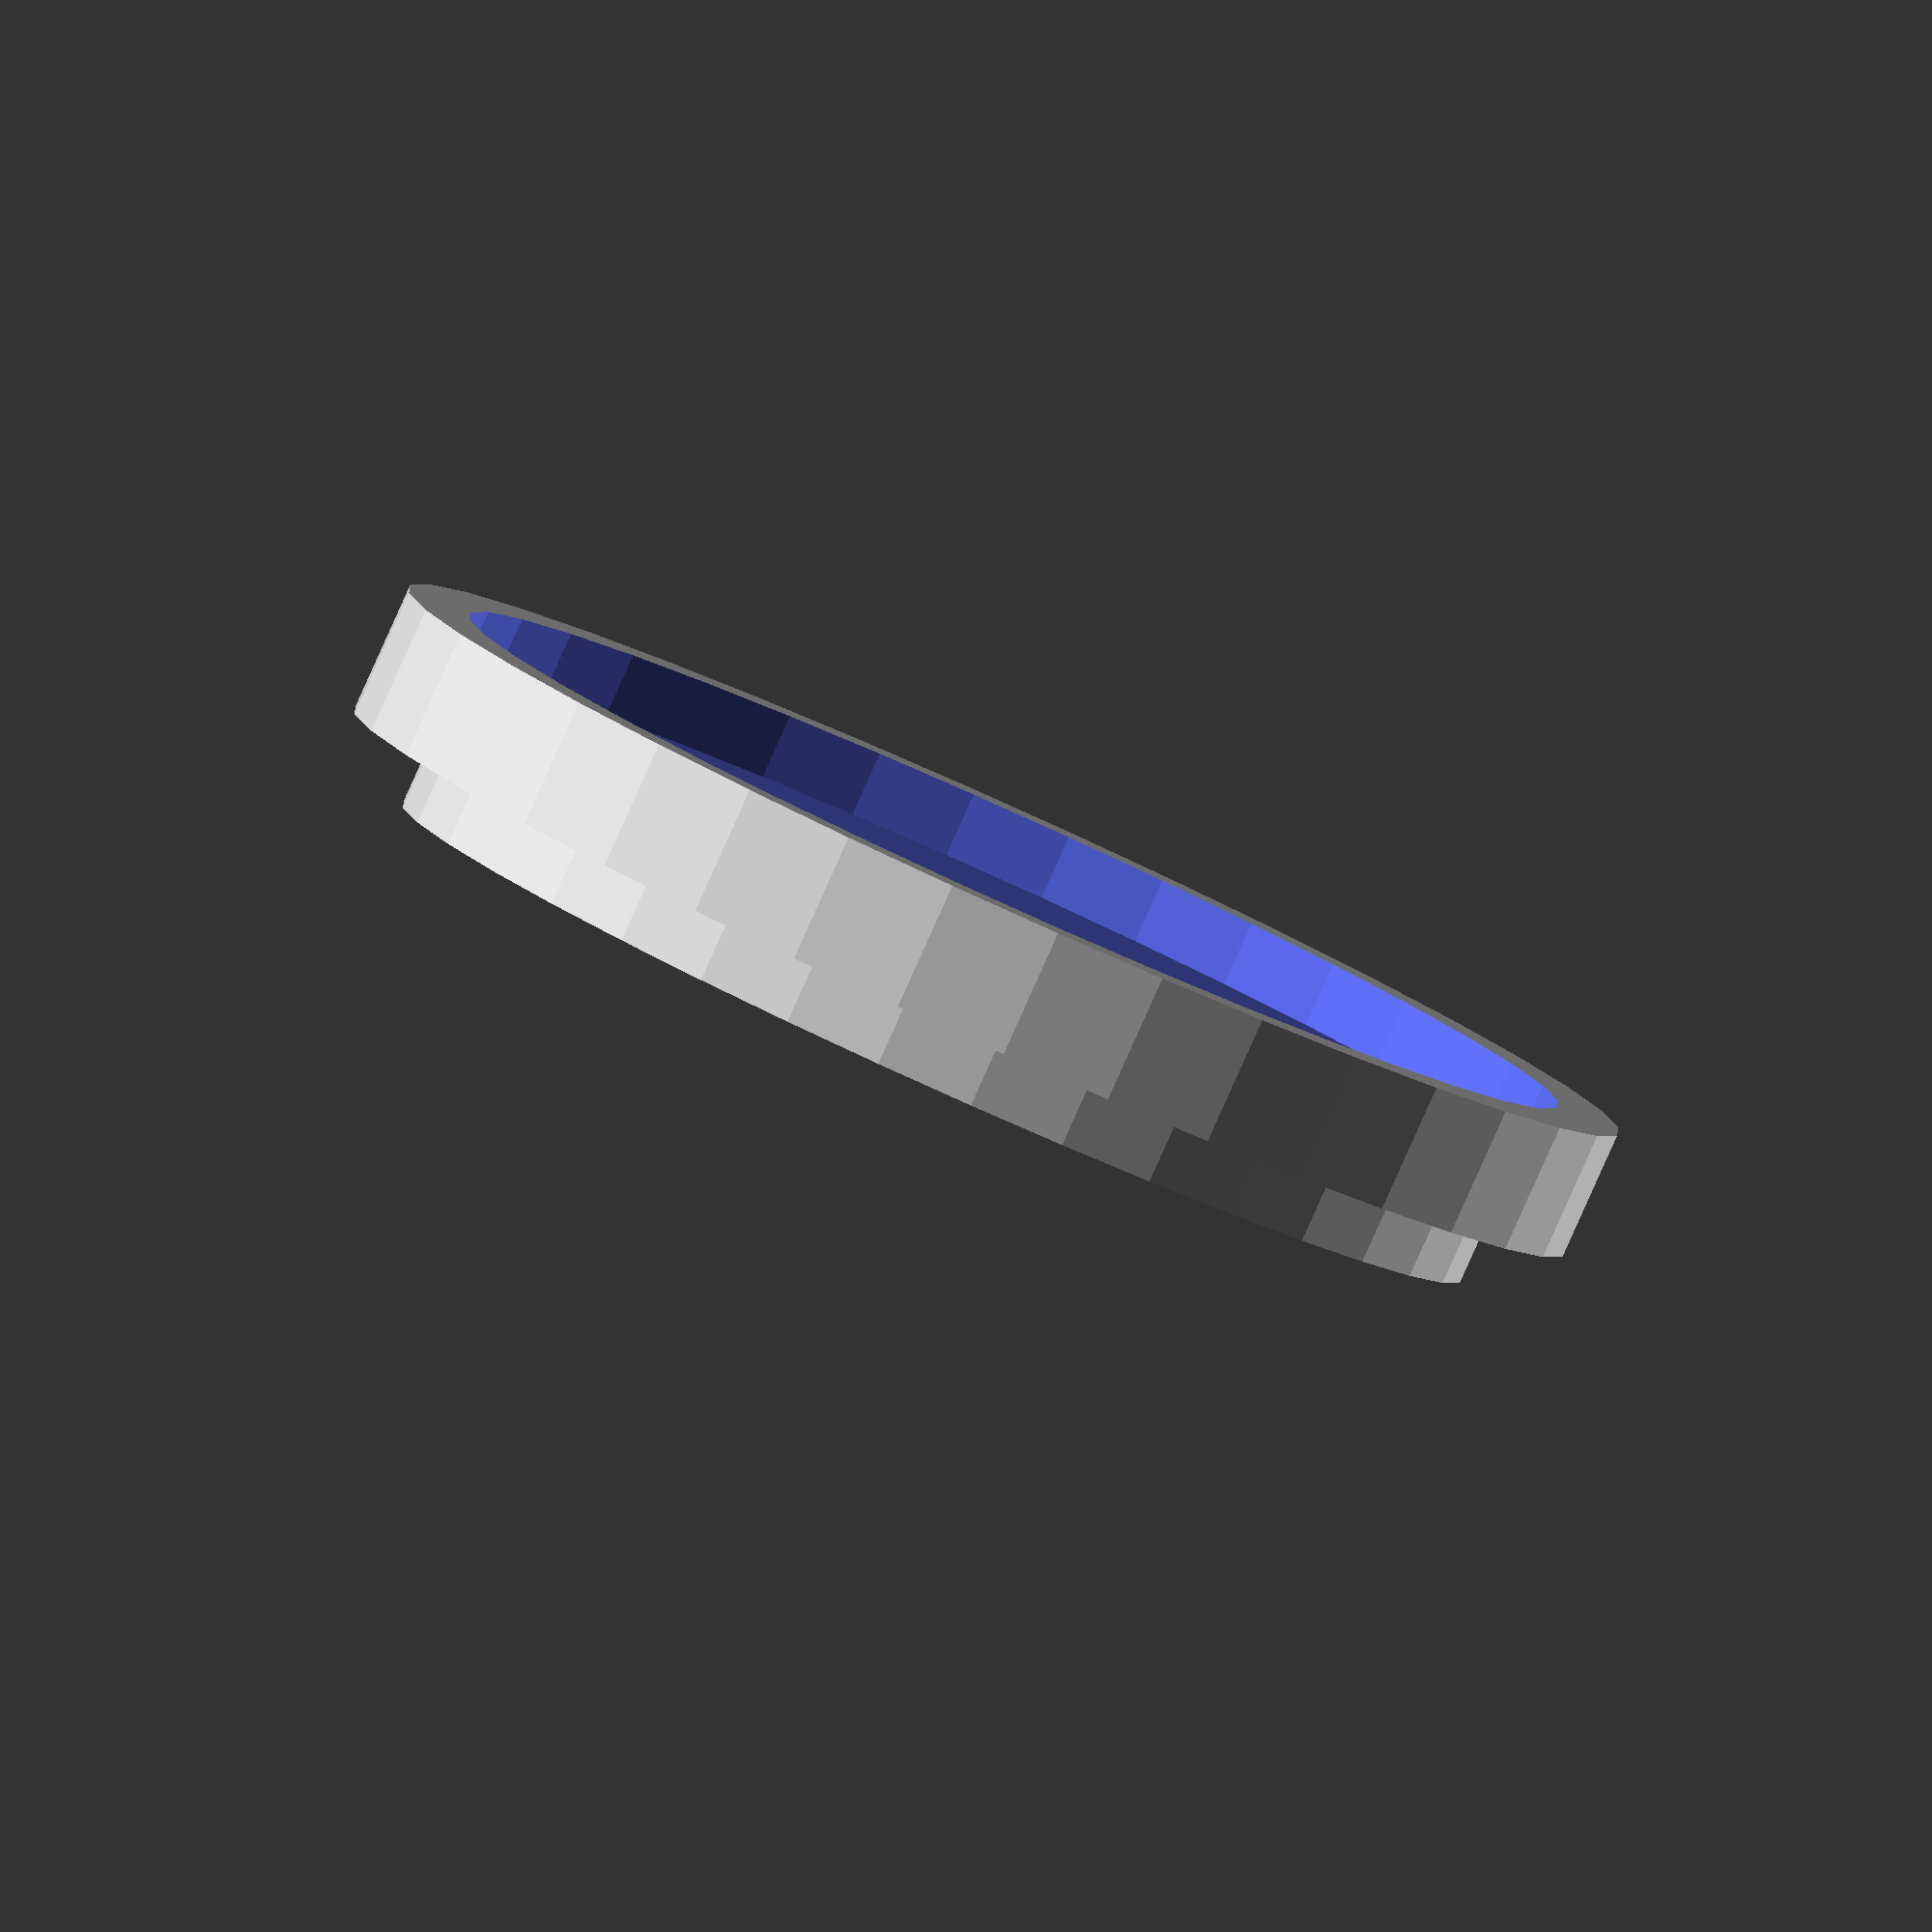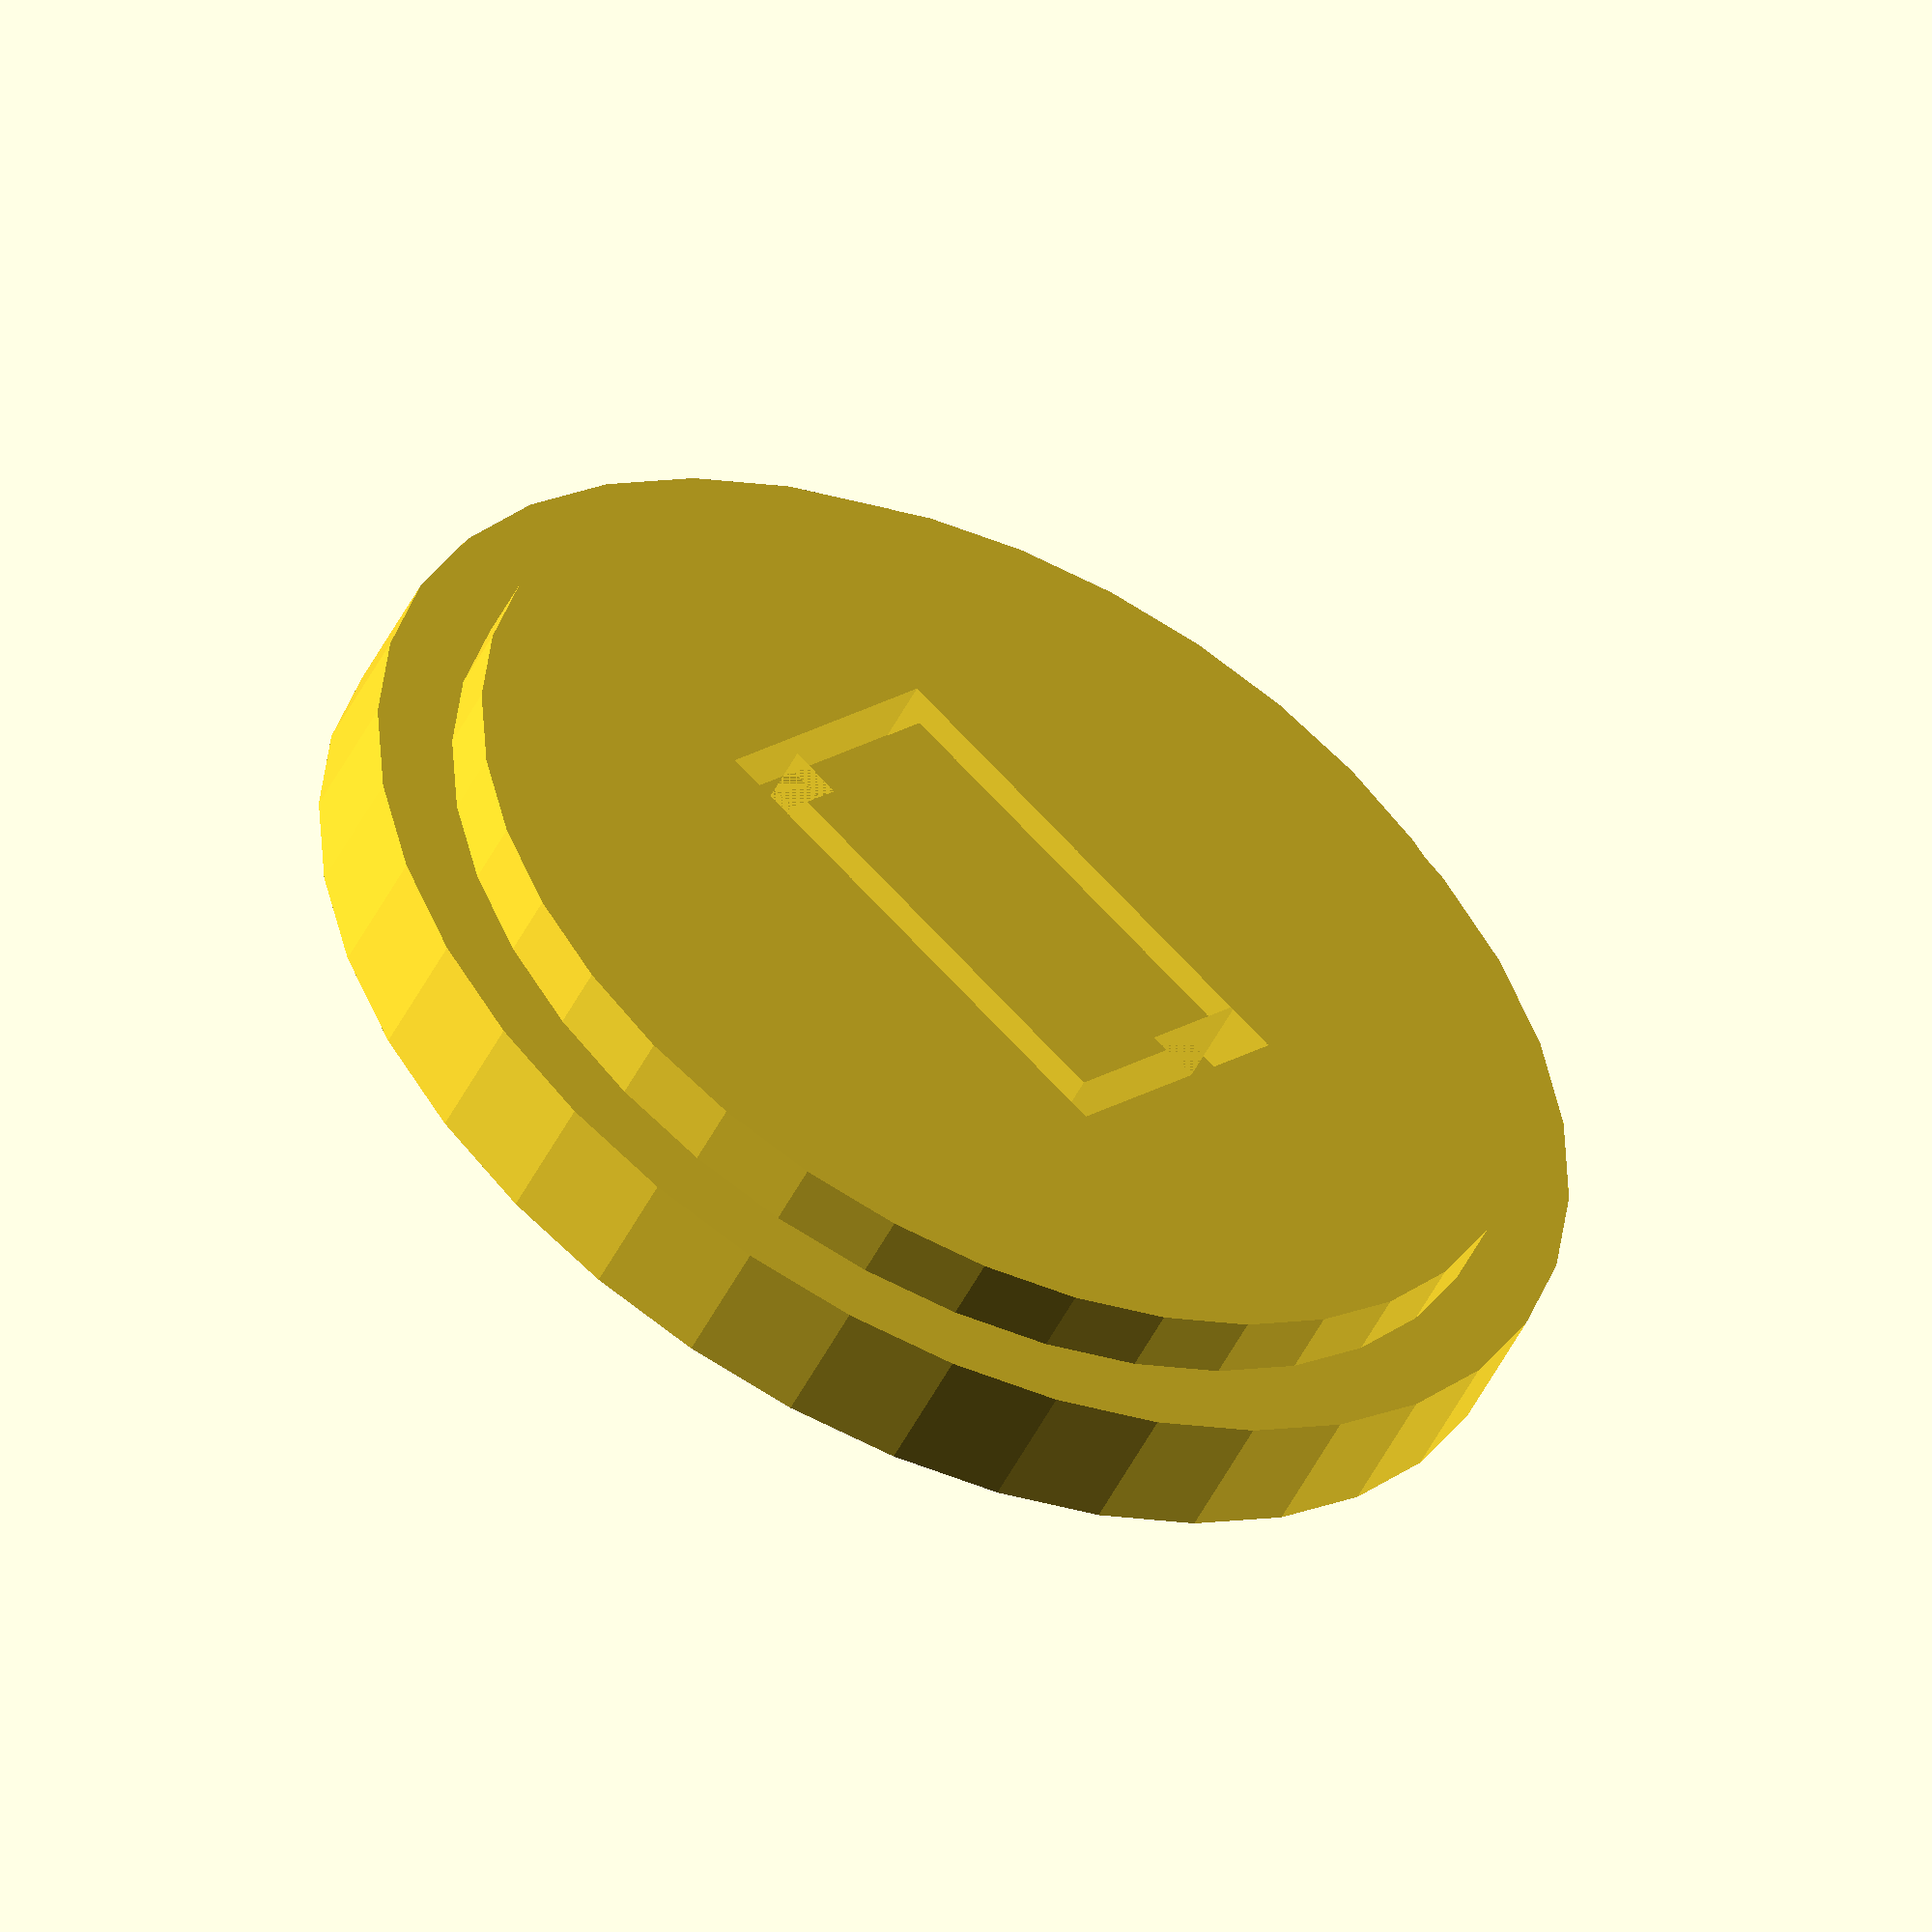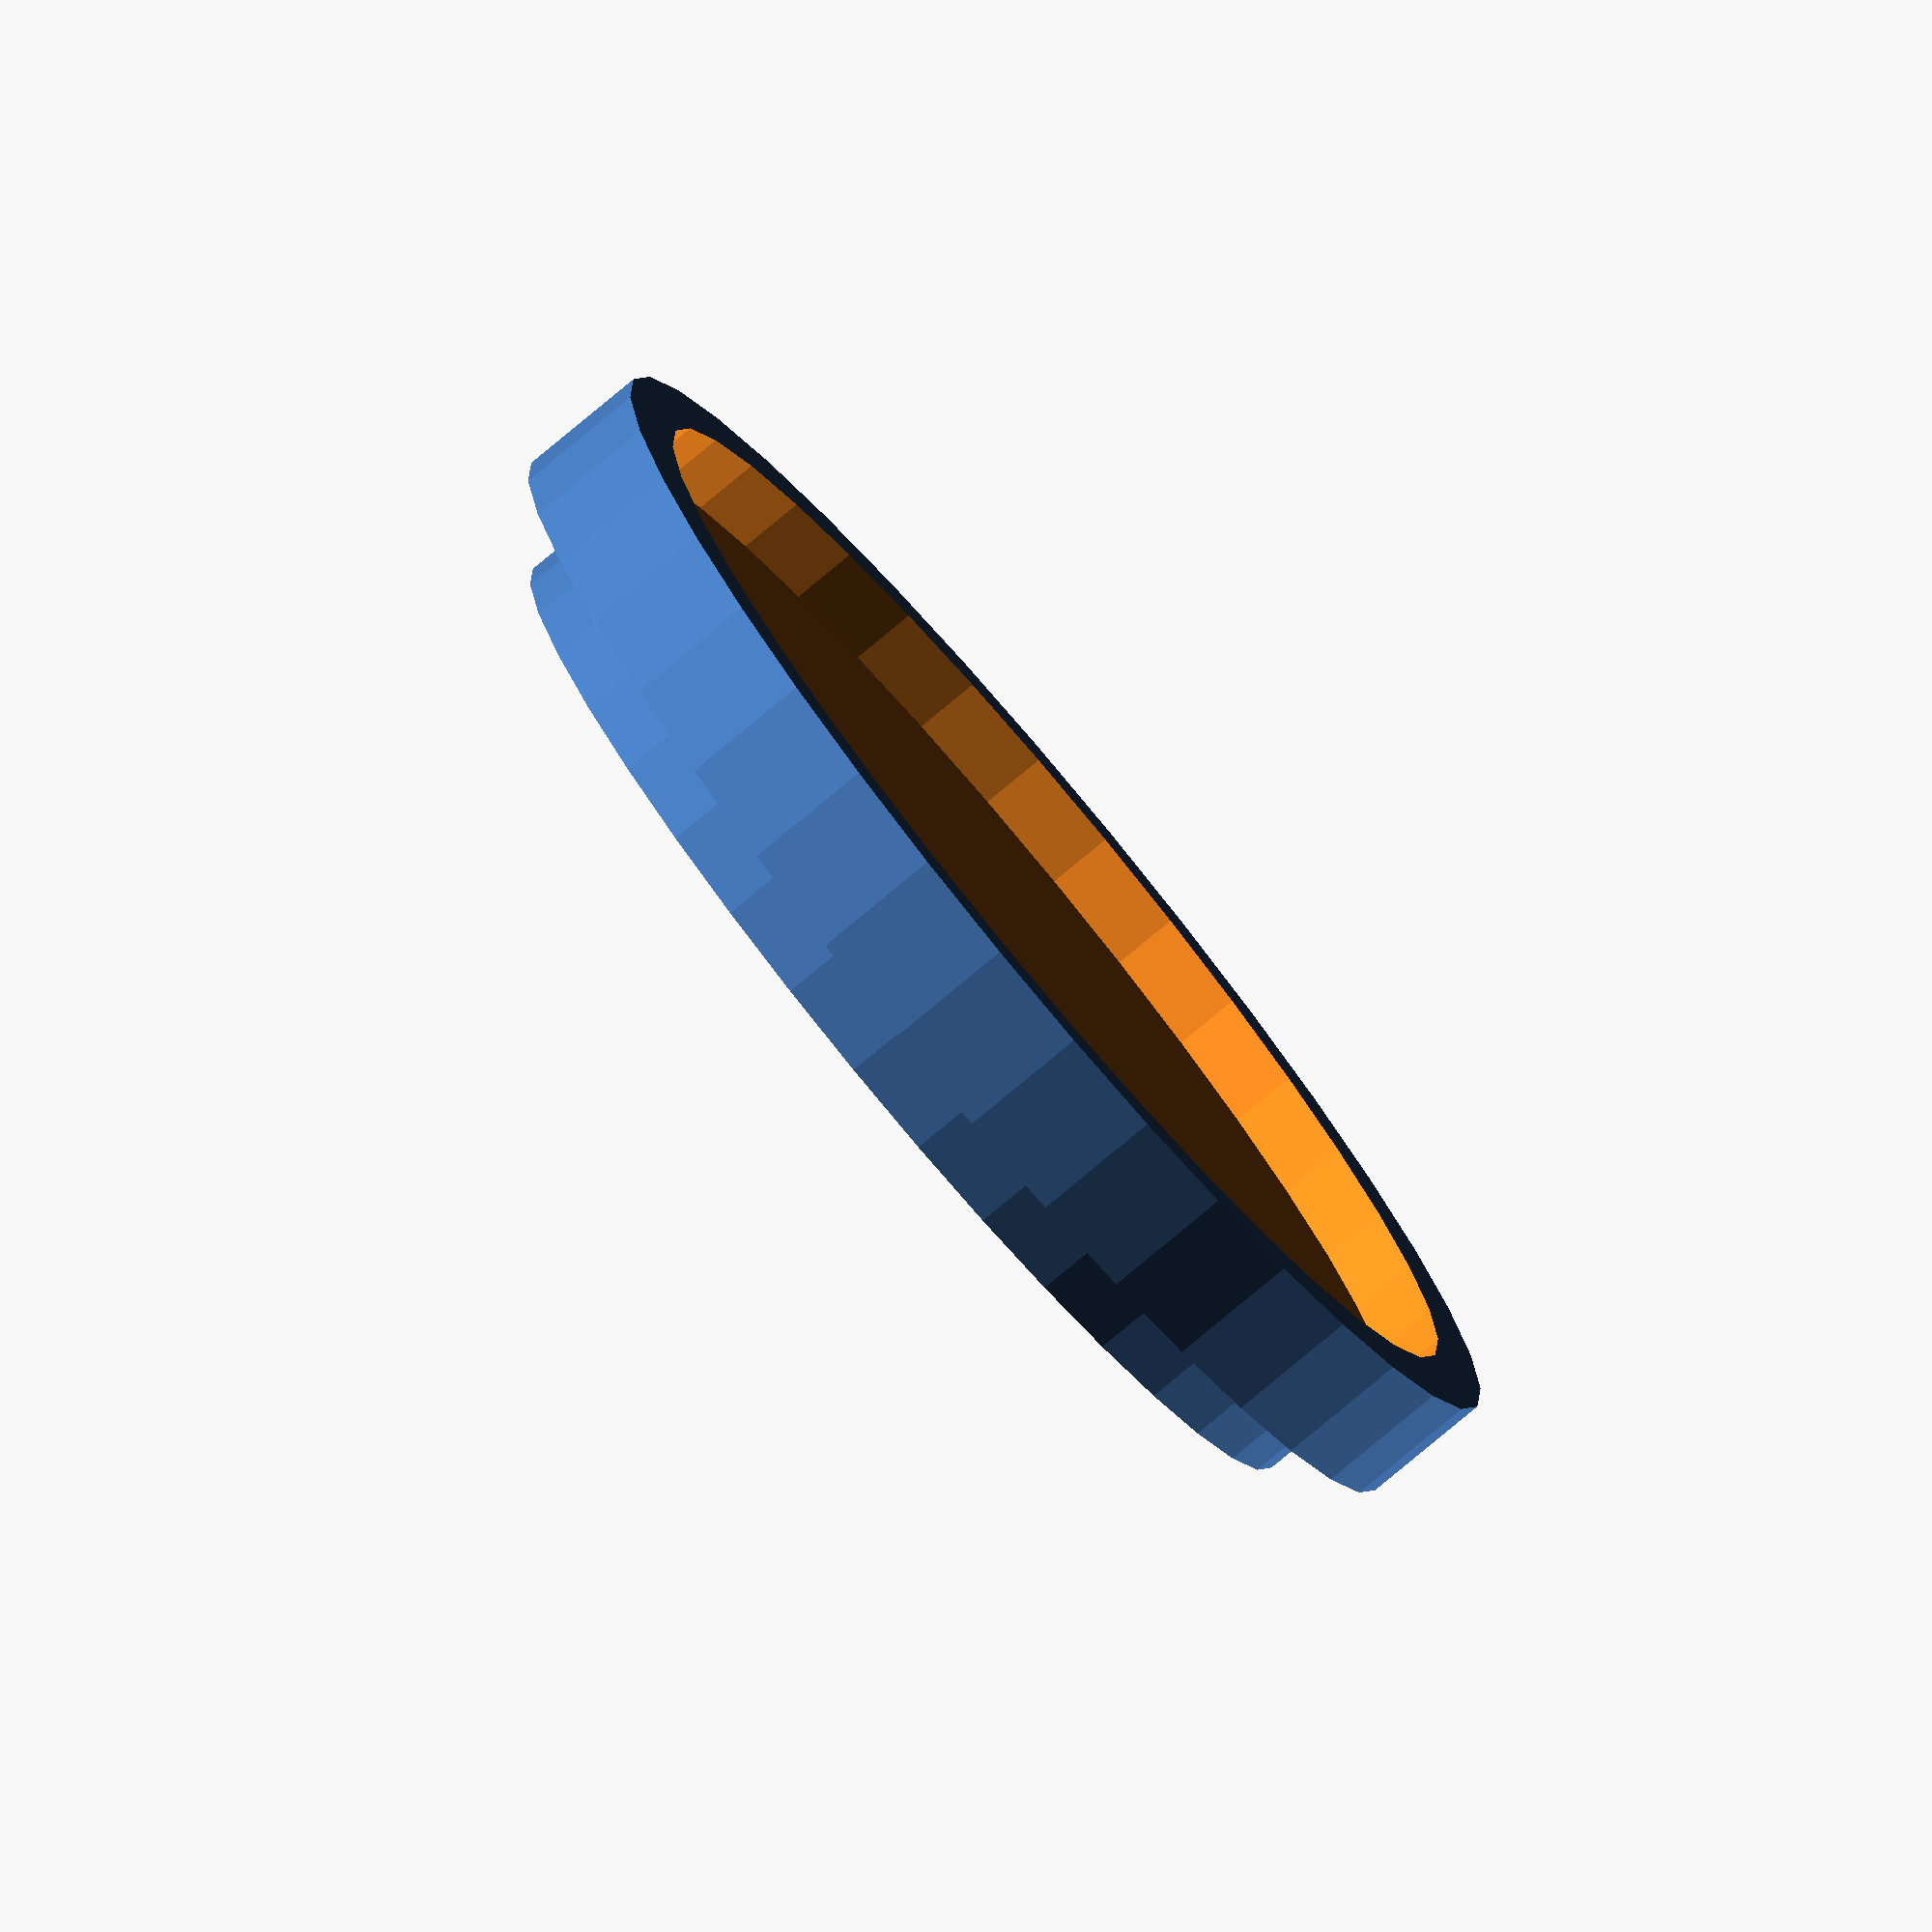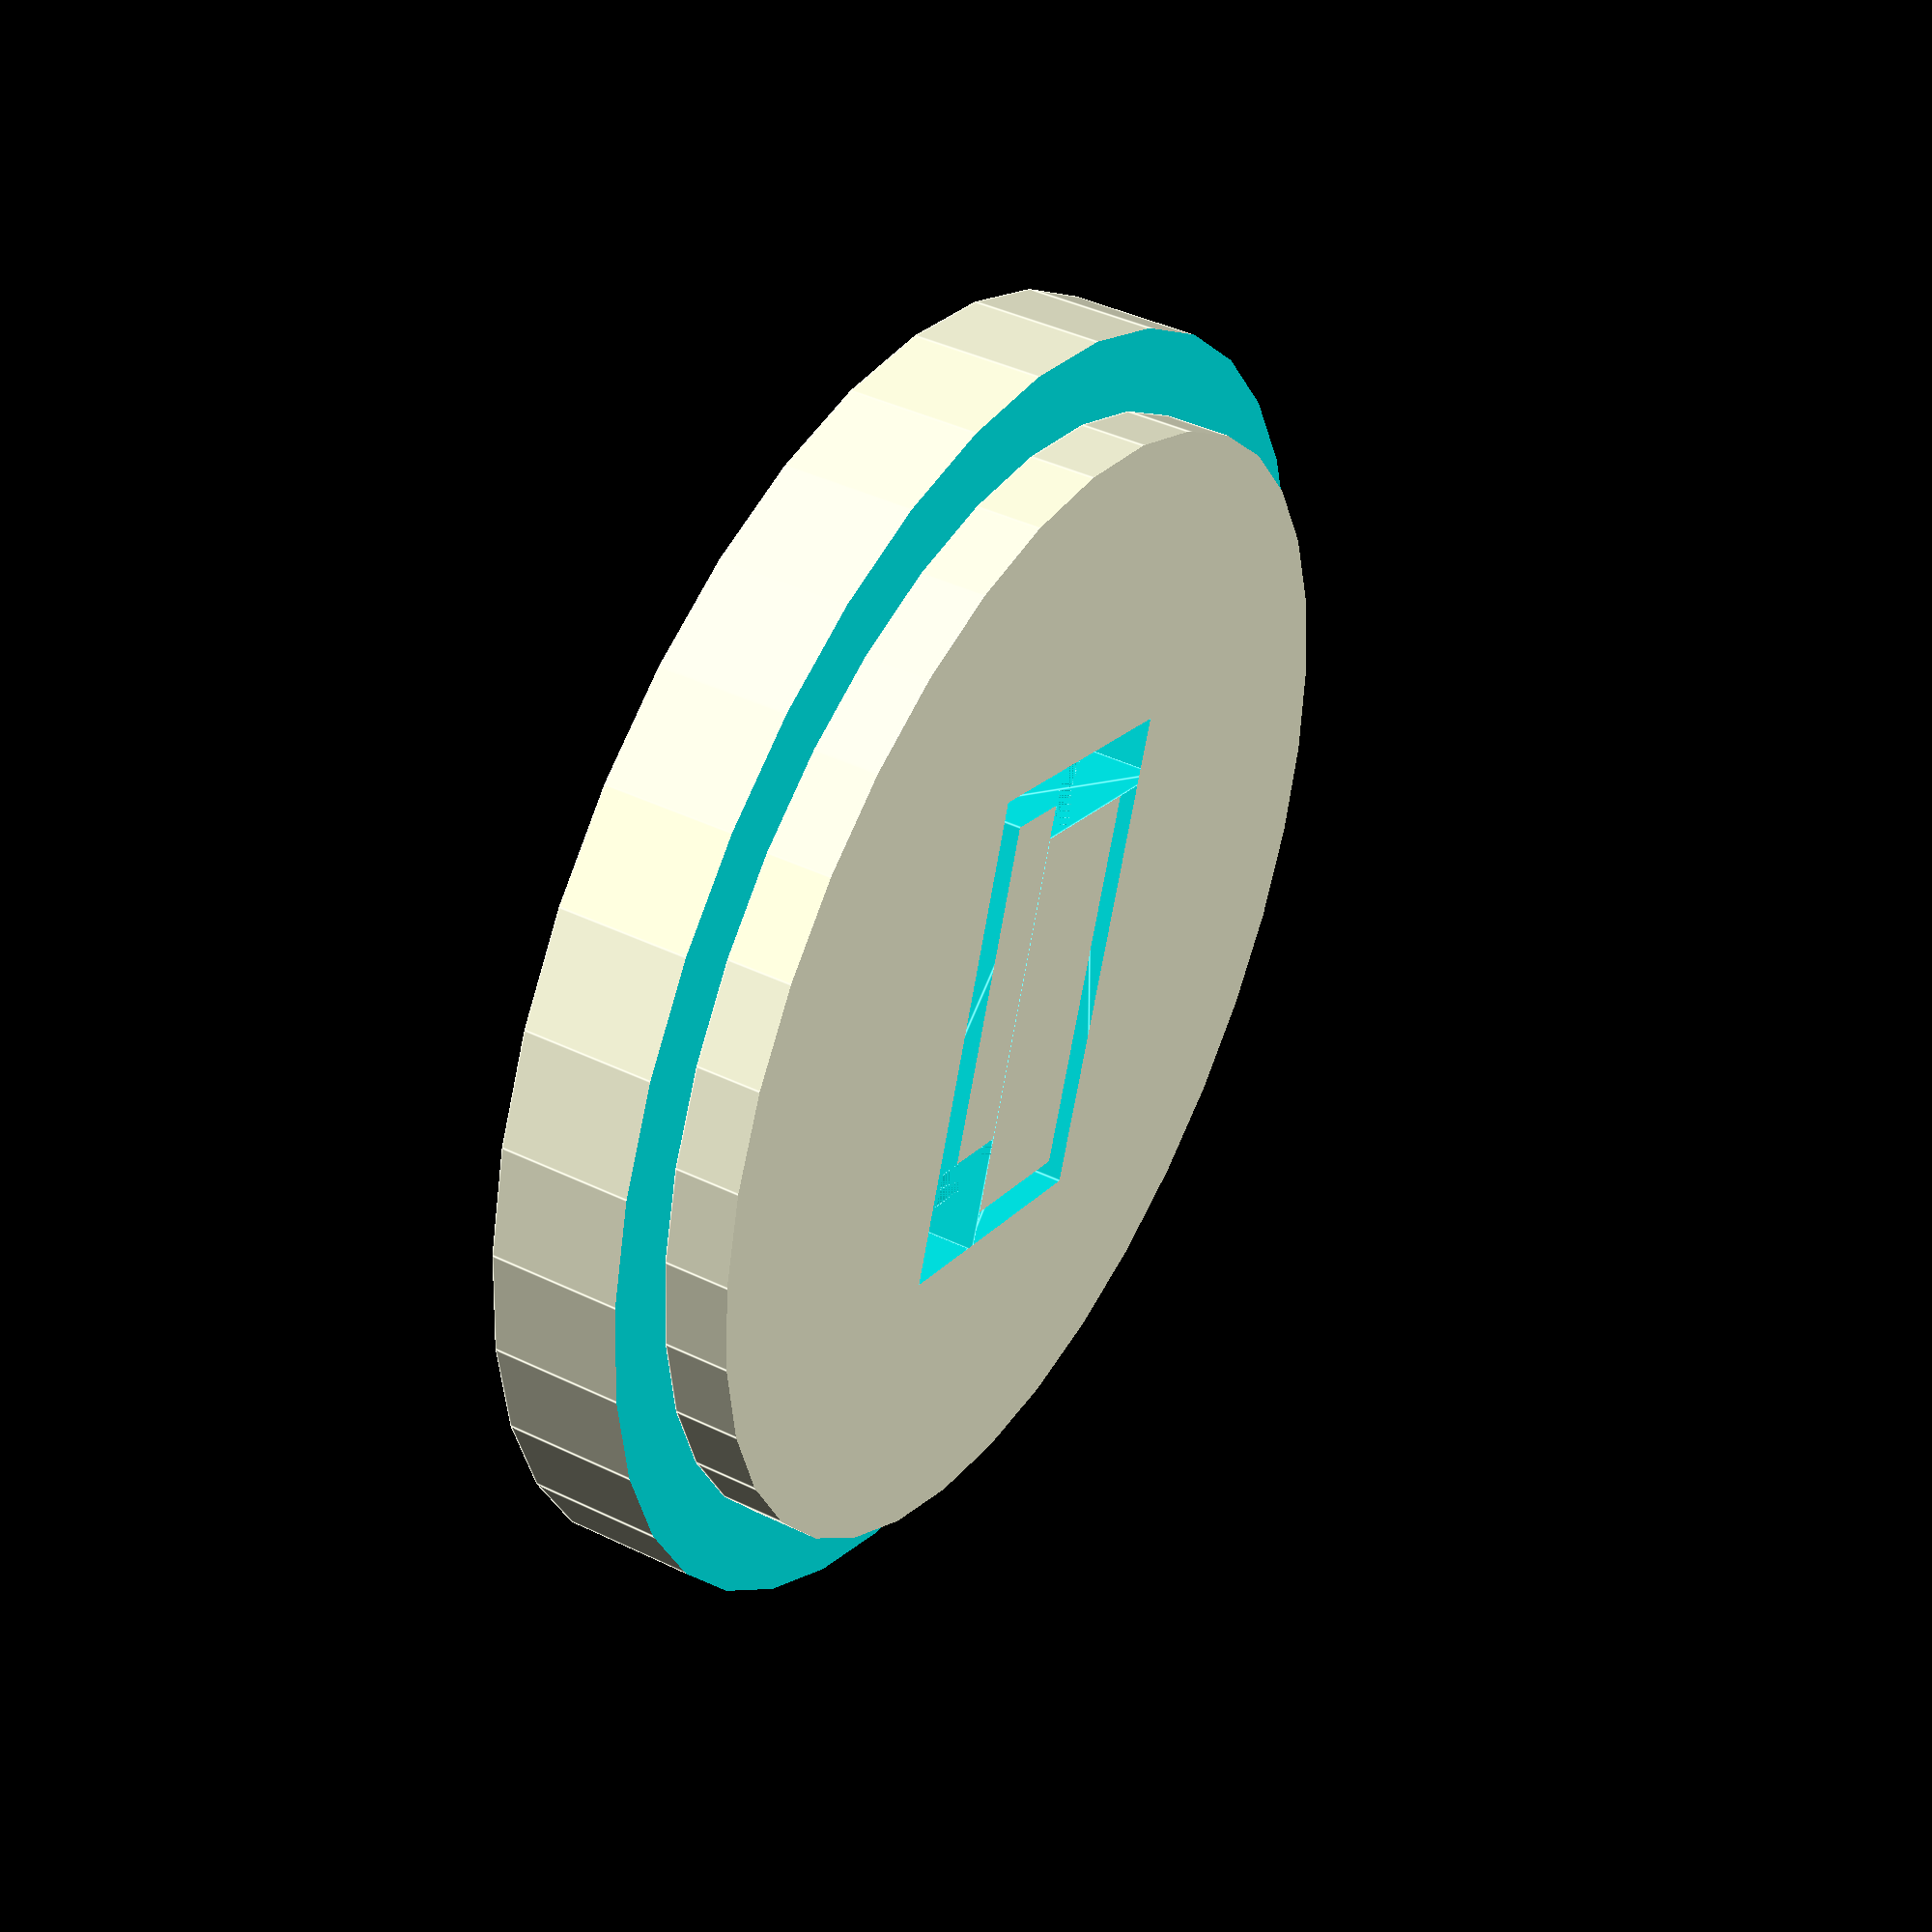
<openscad>


difference() {
	difference() {
		difference() {
			cylinder($fn = 36, h = 6, r = 20);
			translate(v = [0, 0, -1]) {
				cylinder($fn = 36, h = 3, r = 18);
			}
		}
		translate(v = [0, 0, 4]) {
			difference() {
				cylinder($fn = 36, h = 3, r = 21);
				cylinder($fn = 36, h = 3, r = 17.5000000000);
			}
		}
	}
	translate(v = [0, 0, 4]) {
		linear_extrude(height = 3) {
			text(font = "mana", halign = "center", size = 16, text = "\uE604", valign = "center");
		}
	}
}
</openscad>
<views>
elev=85.4 azim=214.2 roll=155.8 proj=o view=wireframe
elev=231.1 azim=132.0 roll=206.3 proj=o view=solid
elev=259.1 azim=172.5 roll=50.2 proj=o view=solid
elev=138.0 azim=19.1 roll=239.9 proj=p view=edges
</views>
